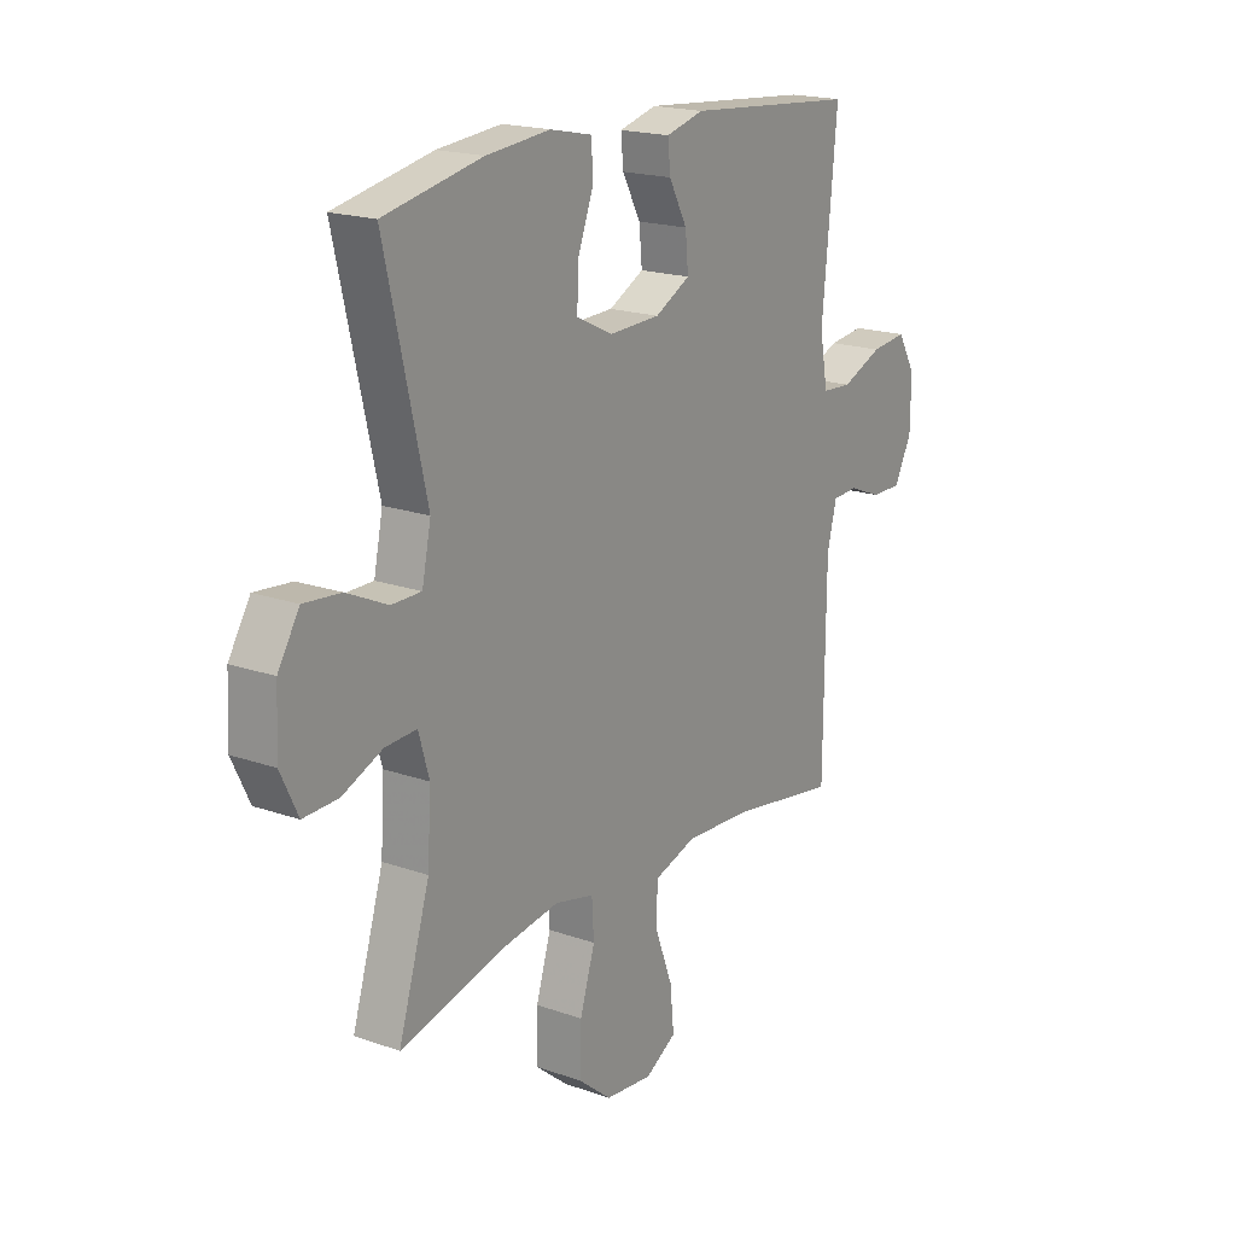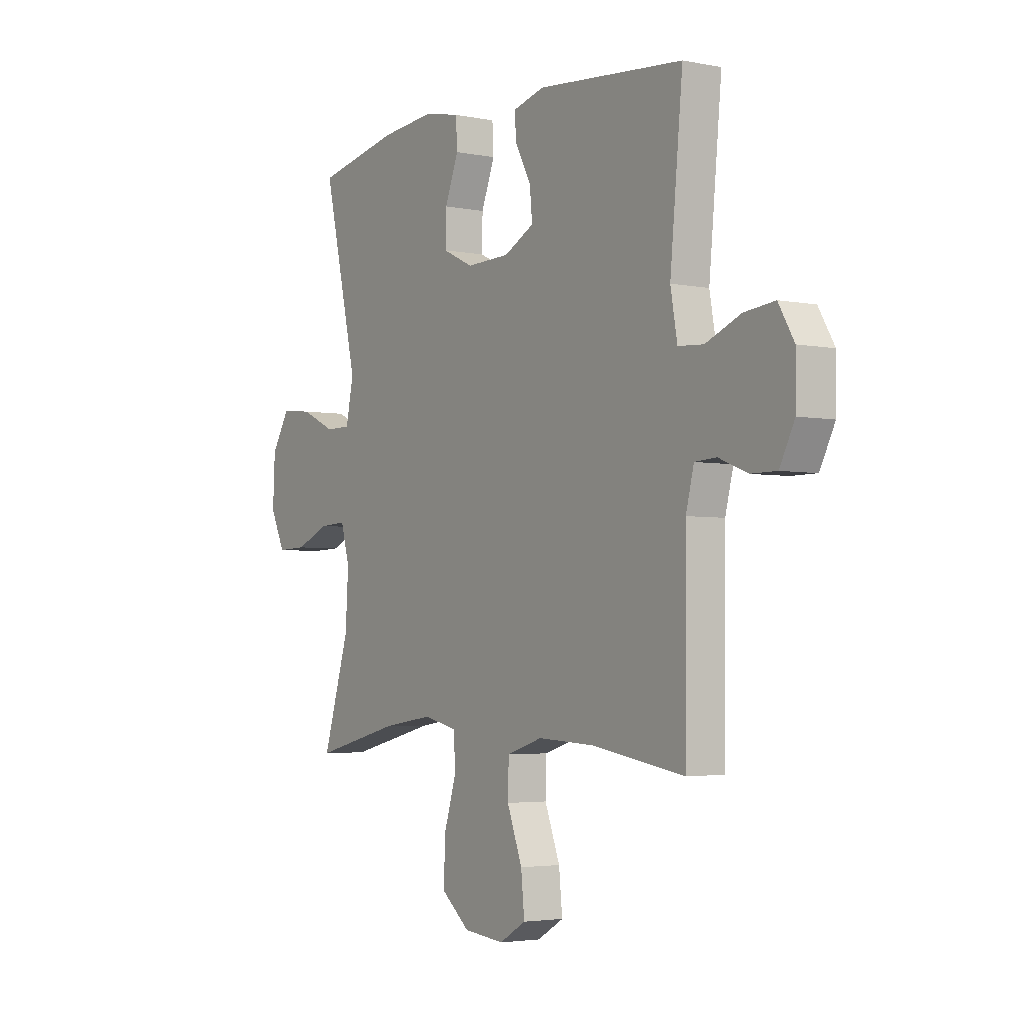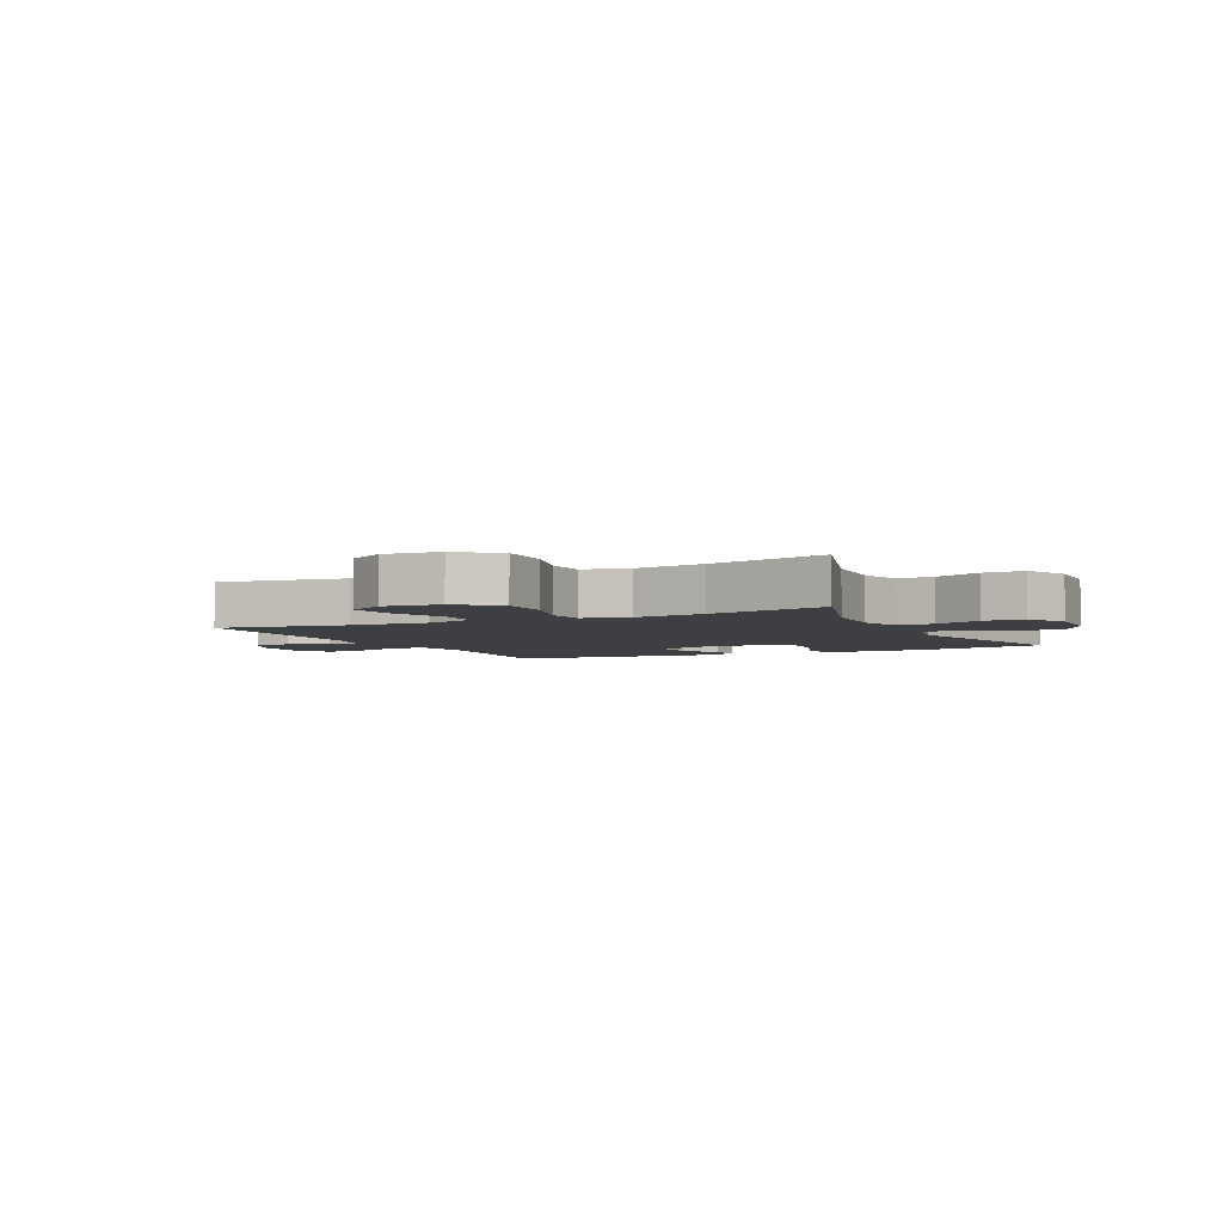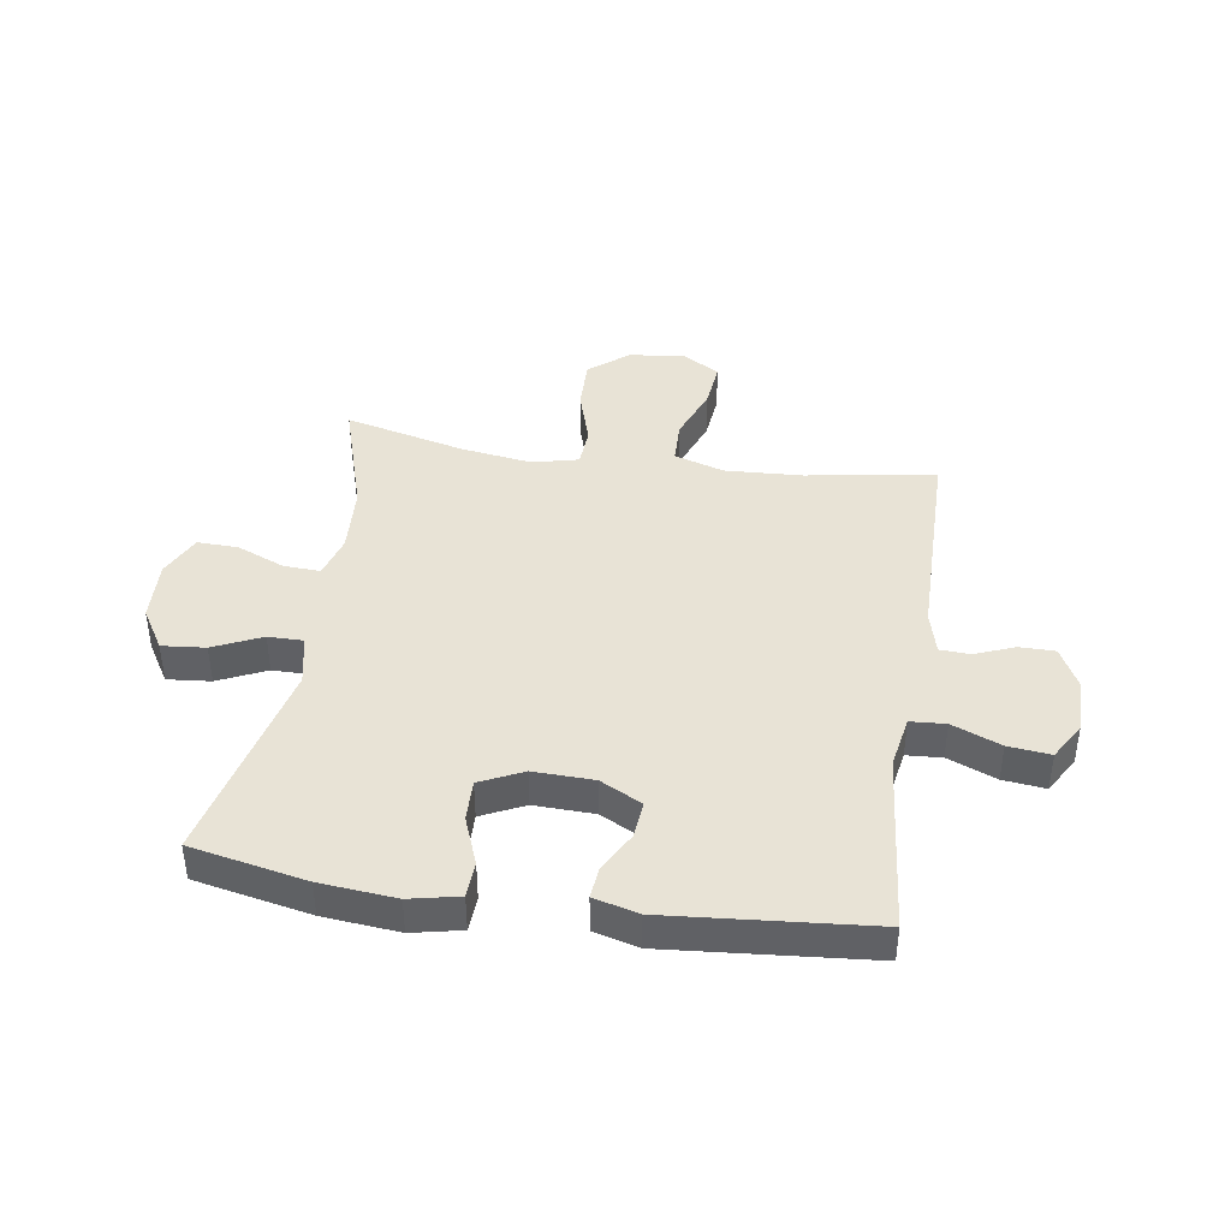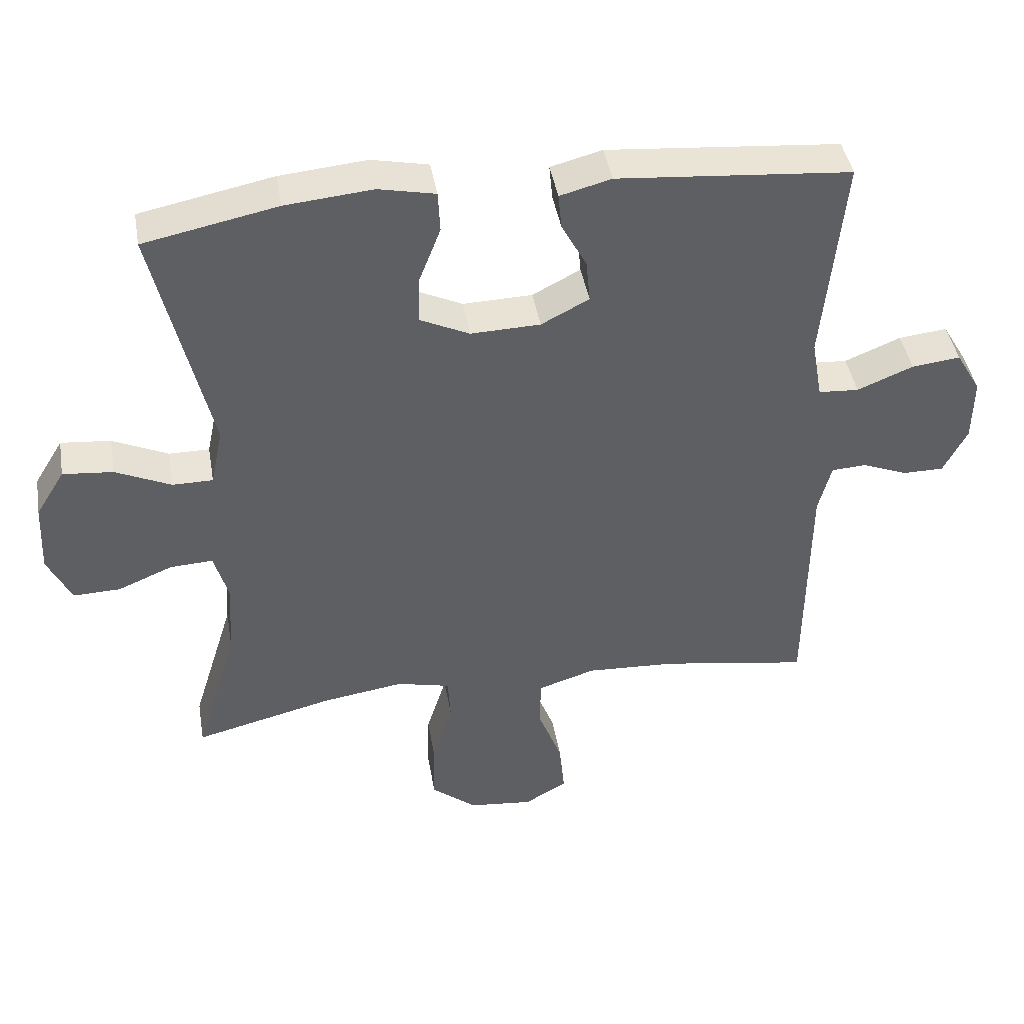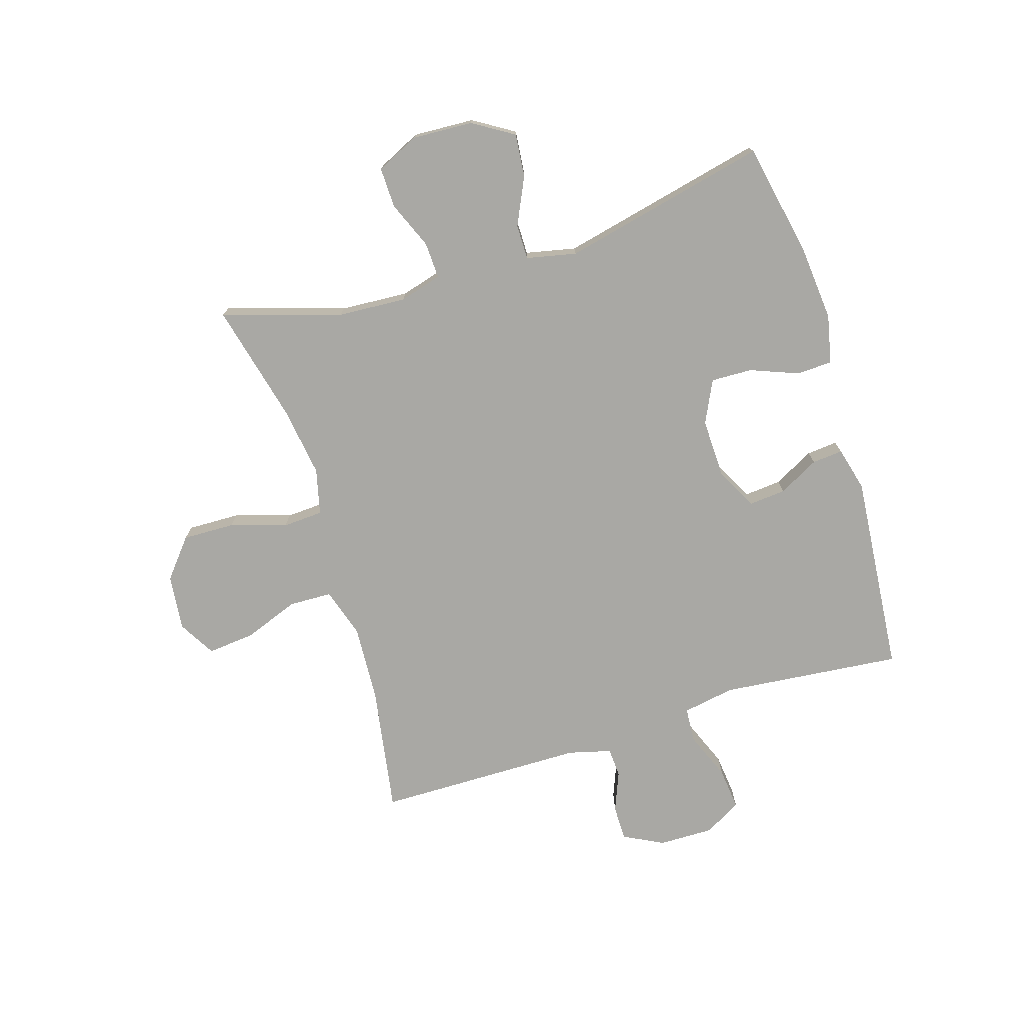
<metadata>
{"format":"obj","ext":"obj","renderer":"f3d","projection":"perspective","resolution":1024,"background":"white","views":[{"elev":18.9,"azim":-56.2,"up":"+Z"},{"elev":-3.5,"azim":56.1,"up":"+Z"},{"elev":-4.1,"azim":-153.9,"up":"+Y"},{"elev":41.4,"azim":8.7,"up":"+Y"},{"elev":43.1,"azim":-9.7,"up":"+Z"},{"elev":-74.9,"azim":-72.9,"up":"+Y"}]}
</metadata>
<code>
v -0.5 0.07 0.5
v -0.303 0.07 0.54
v -0.174 0.07 0.552
v -0.09 0.07 0.534
v -0.087 0.07 0.473
v -0.119 0.07 0.39
v -0.121 0.07 0.319
v -0.048 0.07 0.284
v 0.055 0.07 0.287
v 0.126 0.07 0.324
v 0.12 0.07 0.388
v 0.083 0.07 0.457
v 0.078 0.07 0.51
v 0.154 0.07 0.53
v 0.5 0.07 0.5
v 0.47 0.07 0.188
v 0.486 0.07 0.098
v 0.546 0.07 0.094
v 0.629 0.07 0.128
v 0.701 0.07 0.136
v 0.738 0.07 0.073
v 0.737 0.07 -0.022
v 0.702 0.07 -0.091
v 0.641 0.07 -0.091
v 0.573 0.07 -0.064
v 0.522 0.07 -0.067
v 0.503 0.07 -0.141
v 0.5 0.07 -0.5
v 0.28 0.07 -0.464
v 0.147 0.07 -0.457
v 0.062 0.07 -0.484
v 0.06 0.07 -0.558
v 0.096 0.07 -0.653
v 0.104 0.07 -0.734
v 0.041 0.07 -0.771
v -0.055 0.07 -0.761
v -0.122 0.07 -0.706
v -0.12 0.07 -0.616
v -0.09 0.07 -0.519
v -0.094 0.07 -0.45
v -0.173 0.07 -0.431
v -0.294 0.07 -0.449
v -0.5 0.07 -0.5
v -0.437 0.07 -0.295
v -0.43 0.07 -0.178
v -0.451 0.07 -0.105
v -0.514 0.07 -0.108
v -0.595 0.07 -0.142
v -0.665 0.07 -0.144
v -0.7 0.07 -0.071
v -0.695 0.07 0.034
v -0.652 0.07 0.104
v -0.578 0.07 0.097
v -0.496 0.07 0.059
v -0.436 0.07 0.059
v -0.418 0.07 0.145
v -0.5 0 0.5
v -0.303 0 0.54
v -0.174 0 0.552
v -0.09 0 0.534
v -0.087 0 0.473
v -0.119 0 0.39
v -0.121 0 0.319
v -0.048 0 0.284
v 0.055 0 0.287
v 0.126 0 0.324
v 0.12 0 0.388
v 0.083 0 0.457
v 0.078 0 0.51
v 0.154 0 0.53
v 0.5 0 0.5
v 0.47 0 0.188
v 0.486 0 0.098
v 0.546 0 0.094
v 0.629 0 0.128
v 0.701 0 0.136
v 0.738 0 0.073
v 0.737 0 -0.022
v 0.702 0 -0.091
v 0.641 0 -0.091
v 0.573 0 -0.064
v 0.522 0 -0.067
v 0.503 0 -0.141
v 0.5 0 -0.5
v 0.28 0 -0.464
v 0.147 0 -0.457
v 0.062 0 -0.484
v 0.06 0 -0.558
v 0.096 0 -0.653
v 0.104 0 -0.734
v 0.041 0 -0.771
v -0.055 0 -0.761
v -0.122 0 -0.706
v -0.12 0 -0.616
v -0.09 0 -0.519
v -0.094 0 -0.45
v -0.173 0 -0.431
v -0.294 0 -0.449
v -0.5 0 -0.5
v -0.437 0 -0.295
v -0.43 0 -0.178
v -0.451 0 -0.105
v -0.514 0 -0.108
v -0.595 0 -0.142
v -0.665 0 -0.144
v -0.7 0 -0.071
v -0.695 0 0.034
v -0.652 0 0.104
v -0.578 0 0.097
v -0.496 0 0.059
v -0.436 0 0.059
v -0.418 0 0.145
f 51 52 53 54
f 51 54 55
f 50 51 55
f 47 48 49 50
f 46 47 50 55
f 45 46 55 56
f 42 43 44
f 41 42 44 45
f 40 41 45 56
f 36 37 38 39
f 36 39 40
f 35 36 40
f 32 33 34 35
f 31 32 35 40
f 30 31 40 56
f 27 28 29
f 26 27 29 30
f 22 23 24 25
f 22 25 26
f 21 22 26
f 18 19 20 21
f 17 18 21 26
f 13 14 15 16
f 11 12 13 16
f 10 11 16 17
f 9 10 17 26
f 3 4 5 6
f 3 6 7
f 2 3 7
f 1 2 7
f 56 1 7 8
f 26 30 56
f 8 9 26 56
f 110 109 108 107
f 111 110 107
f 111 107 106
f 106 105 104 103
f 111 106 103 102
f 112 111 102 101
f 100 99 98
f 101 100 98 97
f 112 101 97 96
f 95 94 93 92
f 96 95 92
f 96 92 91
f 91 90 89 88
f 96 91 88 87
f 112 96 87 86
f 85 84 83
f 86 85 83 82
f 81 80 79 78
f 82 81 78
f 82 78 77
f 77 76 75 74
f 82 77 74 73
f 72 71 70 69
f 72 69 68 67
f 73 72 67 66
f 82 73 66 65
f 62 61 60 59
f 63 62 59
f 63 59 58
f 63 58 57
f 64 63 57 112
f 112 86 82
f 112 82 65 64
f 1 57 58 2
f 2 58 59 3
f 3 59 60 4
f 4 60 61 5
f 5 61 62 6
f 6 62 63 7
f 7 63 64 8
f 8 64 65 9
f 9 65 66 10
f 10 66 67 11
f 11 67 68 12
f 12 68 69 13
f 13 69 70 14
f 14 70 71 15
f 15 71 72 16
f 16 72 73 17
f 17 73 74 18
f 18 74 75 19
f 19 75 76 20
f 20 76 77 21
f 21 77 78 22
f 22 78 79 23
f 23 79 80 24
f 24 80 81 25
f 25 81 82 26
f 26 82 83 27
f 27 83 84 28
f 28 84 85 29
f 29 85 86 30
f 30 86 87 31
f 31 87 88 32
f 32 88 89 33
f 33 89 90 34
f 34 90 91 35
f 35 91 92 36
f 36 92 93 37
f 37 93 94 38
f 38 94 95 39
f 39 95 96 40
f 40 96 97 41
f 41 97 98 42
f 42 98 99 43
f 43 99 100 44
f 44 100 101 45
f 45 101 102 46
f 46 102 103 47
f 47 103 104 48
f 48 104 105 49
f 49 105 106 50
f 50 106 107 51
f 51 107 108 52
f 52 108 109 53
f 53 109 110 54
f 54 110 111 55
f 55 111 112 56
f 56 112 57 1

</code>
